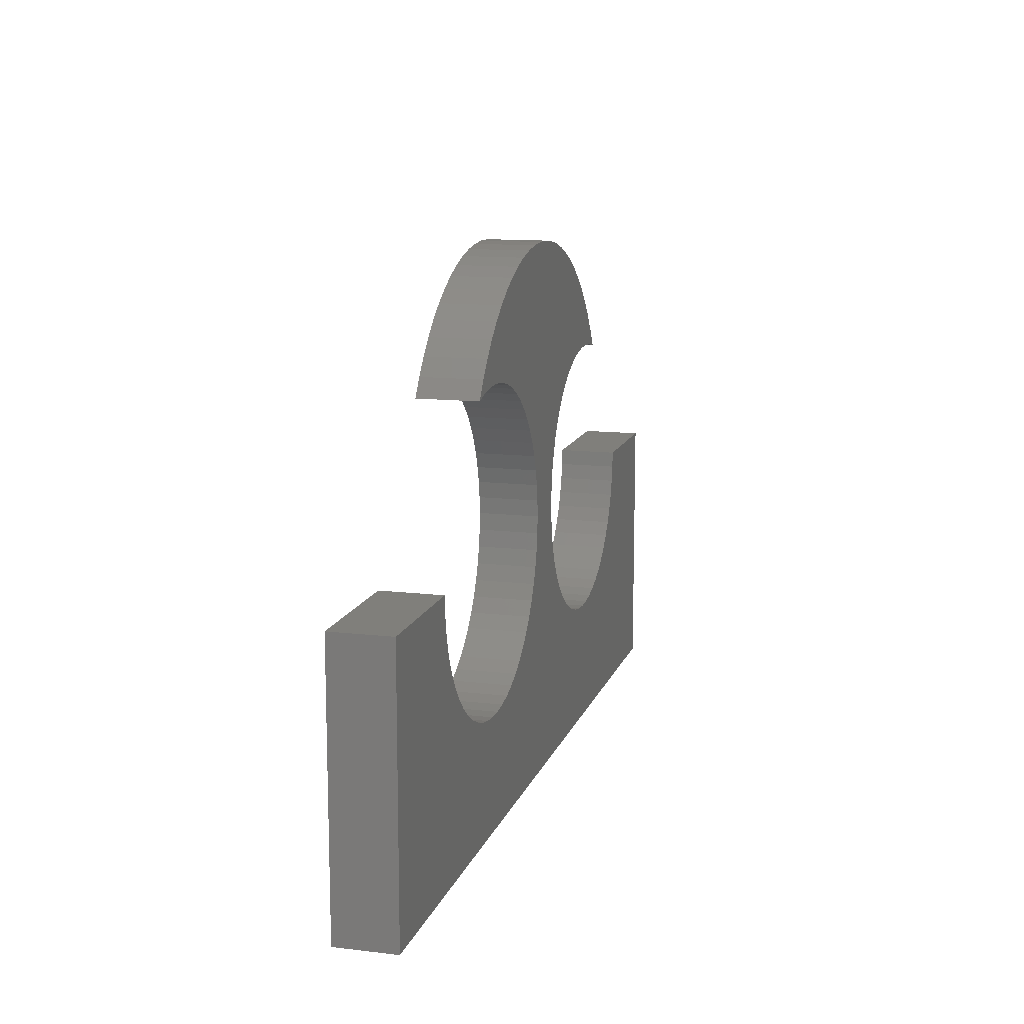
<metadata>
{"format":"stl","ext":"stl","renderer":"f3d","projection":"perspective","resolution":1024,"background":"white","views":[{"elev":12.7,"azim":-74.7,"up":"+Z"}]}
</metadata>
<code>
# stl→obj: 363 verts, 722 faces
v -0.991 -0.01587 0.09471
v -0.7122 -0.06349 0.09471
v -0.7122 -0.01587 0.09471
v -0.991 -0.06349 0.09471
v -0.7102 -0.01587 0.05873
v -0.7102 -0.06349 0.05873
v -0.7044 -0.01587 0.02317
v -0.7044 -0.06349 0.02317
v -0.6947 -0.01587 -0.01156
v -0.6947 -0.06349 -0.01156
v -0.6814 -0.01587 -0.04503
v -0.6814 -0.06349 -0.04503
v -0.6645 -0.01587 -0.07687
v -0.6645 -0.06349 -0.07687
v -0.6443 -0.01587 -0.1067
v -0.6443 -0.06349 -0.1067
v -0.621 -0.01587 -0.1342
v -0.621 -0.06349 -0.1342
v -0.5948 -0.01587 -0.1589
v -0.5948 -0.06349 -0.1589
v -0.5661 -0.01587 -0.1807
v -0.5661 -0.06349 -0.1807
v -0.5353 -0.01587 -0.1993
v -0.5353 -0.06349 -0.1993
v -0.5025 -0.01587 -0.2145
v -0.5025 -0.06349 -0.2145
v -0.4684 -0.01587 -0.226
v -0.4684 -0.06349 -0.226
v -0.4332 -0.01587 -0.2337
v -0.4332 -0.06349 -0.2337
v -0.3974 -0.01587 -0.2376
v -0.3974 -0.06349 -0.2376
v -0.3613 -0.01587 -0.2376
v -0.3613 -0.06349 -0.2376
v -0.3255 -0.01587 -0.2337
v -0.3255 -0.06349 -0.2337
v -0.2903 -0.01587 -0.226
v -0.2903 -0.06349 -0.226
v -0.2562 -0.01587 -0.2145
v -0.2562 -0.06349 -0.2145
v -0.2235 -0.01587 -0.1993
v -0.2235 -0.06349 -0.1993
v -0.1926 -0.01587 -0.1807
v -0.1926 -0.06349 -0.1807
v -0.1639 -0.01587 -0.1589
v -0.1639 -0.06349 -0.1589
v -0.1378 -0.06349 -0.1342
v -0.1378 -0.01587 -0.1342
v -0.1144 -0.01587 -0.1067
v -0.1144 -0.06349 -0.1067
v -0.0942 -0.06349 -0.07687
v -0.0942 -0.01587 -0.07687
v -0.07732 -0.06349 -0.04503
v -0.07732 -0.01587 -0.04503
v -0.06398 -0.01587 -0.01156
v -0.06398 -0.06349 -0.01156
v -0.05434 -0.01587 0.02317
v -0.05434 -0.06349 0.02317
v -0.04851 -0.06349 0.05873
v -0.04851 -0.01587 0.05873
v -0.04656 -0.01587 0.09471
v -0.04656 -0.06349 0.09471
v -0.991 -0.01587 -0.481
v -0.991 -0.06349 -0.481
v -0.7122 0.06349 0.09471
v -0.991 0.06349 0.09471
v -0.4559 -0.06349 0.4491
v -0.481 -0.06349 0.4116
v -0.4474 -0.06349 0.4205
v -0.413 -0.06349 0.4258
v 0.1565 -0.06349 -0.1181
v 0.1819 -0.06349 -0.1415
v 0.1339 -0.06349 -0.09195
v 0.2098 -0.06349 -0.1619
v 0.1144 -0.06349 -0.06345
v -0.4276 -0.06349 0.4845
v -0.3783 -0.06349 0.4275
v 0.2397 -0.06349 -0.179
v 0.09829 -0.06349 -0.03294
v 0.2715 -0.06349 -0.1926
v 0.08567 -0.06349 -0.0008028
v 0.3045 -0.06349 -0.2026
v 0.07675 -0.06349 0.03255
v -0.3966 -0.06349 0.5173
v -0.3436 -0.06349 0.4256
v 0.3385 -0.06349 -0.2088
v 0.07166 -0.06349 0.0667
v 0.07044 -0.06349 0.1012
v -0.04838 -0.06349 0.1294
v -0.3629 -0.06349 0.5474
v -0.3093 -0.06349 0.4201
v 0.07312 -0.06349 0.1356
v -0.0538 -0.06349 0.1638
v -0.3268 -0.06349 0.5746
v -0.2757 -0.06349 0.411
v 0.07966 -0.06349 0.1695
v -0.06278 -0.06349 0.1974
v 0.08999 -0.06349 0.2025
v -0.07522 -0.06349 0.2298
v -0.2886 -0.06349 0.5987
v -0.2433 -0.06349 0.3984
v 0.104 -0.06349 0.2341
v -0.09097 -0.06349 0.2608
v -0.2485 -0.06349 0.6195
v 0.1214 -0.06349 0.2638
v -0.1099 -0.06349 0.29
v -0.2068 -0.06349 0.6369
v -0.2124 -0.06349 0.3826
v 0.1421 -0.06349 0.2915
v -0.1317 -0.06349 0.317
v 0.9519 -0.06349 -0.481
v 0.3729 -0.06349 -0.2111
v 0.4074 -0.06349 -0.2095
v 0.4415 -0.06349 -0.2041
v 0.4748 -0.06349 -0.1948
v 0.5068 -0.06349 -0.1818
v 0.5371 -0.06349 -0.1653
v 0.5654 -0.06349 -0.1455
v 0.5913 -0.06349 -0.1227
v 0.1658 -0.06349 0.3166
v -0.1638 -0.06349 0.6508
v -0.1832 -0.06349 0.3636
v 0.6144 -0.06349 -0.09705
v -0.1198 -0.06349 0.661
v 0.6345 -0.06349 -0.06898
v -0.07503 -0.06349 0.6675
v -0.1563 -0.06349 0.3417
v 0.6513 -0.06349 -0.03882
v -0.02993 -0.06349 0.6703
v 0.01525 -0.06349 0.6692
v 0.06019 -0.06349 0.6645
v 0.1046 -0.06349 0.6559
v 0.1921 -0.06349 0.3389
v 0.1481 -0.06349 0.6437
v 0.1904 -0.06349 0.6279
v 0.2208 -0.06349 0.3581
v 0.2313 -0.06349 0.6087
v 0.2515 -0.06349 0.374
v 0.2704 -0.06349 0.586
v 0.4307 -0.06349 0.4291
v 0.4203 -0.06349 0.3973
v 0.4542 -0.06349 0.3904
v 0.3859 -0.06349 0.4004
v 0.3075 -0.06349 0.5602
v 0.2838 -0.06349 0.3862
v 0.4041 -0.06349 0.4656
v 0.3514 -0.06349 0.3995
v 0.3423 -0.06349 0.5314
v 0.3172 -0.06349 0.3948
v 0.3746 -0.06349 0.4998
v 0.9519 -0.06349 0.09471
v 0.6646 -0.06349 -0.006954
v 0.6742 -0.06349 0.02621
v 0.6801 -0.06349 0.06024
v 0.682 -0.06349 0.09471
v -0.04838 -0.01587 0.1294
v -0.0538 -0.01587 0.1638
v -0.06278 -0.01587 0.1974
v -0.07522 -0.01587 0.2298
v -0.09097 -0.01587 0.2608
v -0.1099 -0.01587 0.29
v -0.1317 -0.01587 0.317
v -0.1563 -0.01587 0.3417
v -0.1832 -0.01587 0.3636
v -0.2124 -0.01587 0.3826
v -0.2433 -0.01587 0.3984
v -0.2757 -0.01587 0.411
v -0.3093 -0.01587 0.4201
v -0.3436 -0.01587 0.4256
v -0.3783 -0.01587 0.4275
v -0.413 -0.01587 0.4258
v -0.4474 -0.01587 0.4205
v -0.481 -0.01587 0.4116
v -0.7102 0.06349 0.05873
v -0.7044 0.06349 0.02317
v -0.6947 0.06349 -0.01156
v -0.6814 0.06349 -0.04503
v -0.6645 0.06349 -0.07687
v -0.6443 0.06349 -0.1067
v -0.621 0.06349 -0.1342
v -0.5948 0.06349 -0.1589
v -0.5661 0.06349 -0.1807
v -0.5353 0.06349 -0.1993
v -0.5025 0.06349 -0.2145
v -0.4684 0.06349 -0.226
v -0.4332 0.06349 -0.2337
v -0.3974 0.06349 -0.2376
v -0.3613 0.06349 -0.2376
v -0.3255 0.06349 -0.2337
v -0.2903 0.06349 -0.226
v -0.2562 0.06349 -0.2145
v -0.2235 0.06349 -0.1993
v -0.1926 0.06349 -0.1807
v -0.1639 0.06349 -0.1589
v -0.1378 0.06349 -0.1342
v -0.1144 0.06349 -0.1067
v -0.0942 0.06349 -0.07687
v -0.07732 0.06349 -0.04503
v -0.06398 0.06349 -0.01156
v -0.05434 0.06349 0.02317
v -0.04851 0.06349 0.05873
v -0.04656 0.06349 0.09471
v 0.9519 -0.01587 -0.481
v -0.991 0.06349 -0.481
v -0.4559 0.06349 0.4491
v -0.4474 0.06349 0.4205
v -0.481 0.06349 0.4116
v -0.413 0.06349 0.4258
v 0.1565 0.06349 -0.1181
v 0.1819 0.06349 -0.1415
v 0.1339 0.06349 -0.09195
v 0.2098 0.06349 -0.1619
v 0.1144 0.06349 -0.06345
v -0.4276 0.06349 0.4845
v -0.3783 0.06349 0.4275
v 0.2397 0.06349 -0.179
v 0.09829 0.06349 -0.03294
v 0.2715 0.06349 -0.1926
v 0.08567 0.06349 -0.0008028
v 0.3045 0.06349 -0.2026
v 0.07675 0.06349 0.03255
v -0.3966 0.06349 0.5173
v -0.3436 0.06349 0.4256
v 0.3385 0.06349 -0.2088
v 0.07166 0.06349 0.0667
v 0.07044 0.06349 0.1012
v -0.04838 0.06349 0.1294
v -0.3629 0.06349 0.5474
v -0.3093 0.06349 0.4201
v 0.07312 0.06349 0.1356
v -0.0538 0.06349 0.1638
v -0.3268 0.06349 0.5746
v -0.2757 0.06349 0.411
v 0.07966 0.06349 0.1695
v -0.06278 0.06349 0.1974
v 0.08999 0.06349 0.2025
v -0.07522 0.06349 0.2298
v -0.2886 0.06349 0.5987
v -0.2433 0.06349 0.3984
v 0.104 0.06349 0.2341
v -0.09097 0.06349 0.2608
v -0.2485 0.06349 0.6195
v 0.1214 0.06349 0.2638
v -0.1099 0.06349 0.29
v -0.2068 0.06349 0.6369
v -0.2124 0.06349 0.3826
v 0.1421 0.06349 0.2915
v -0.1317 0.06349 0.317
v 0.9519 0.06349 -0.481
v 0.3729 0.06349 -0.2111
v 0.4074 0.06349 -0.2095
v 0.4415 0.06349 -0.2041
v 0.4748 0.06349 -0.1948
v 0.5068 0.06349 -0.1818
v 0.5371 0.06349 -0.1653
v 0.5654 0.06349 -0.1455
v 0.5913 0.06349 -0.1227
v 0.1658 0.06349 0.3166
v -0.1638 0.06349 0.6508
v -0.1832 0.06349 0.3636
v 0.6144 0.06349 -0.09705
v -0.1198 0.06349 0.661
v 0.6345 0.06349 -0.06898
v -0.07503 0.06349 0.6675
v -0.1563 0.06349 0.3417
v 0.6513 0.06349 -0.03882
v -0.02993 0.06349 0.6703
v 0.01525 0.06349 0.6692
v 0.06019 0.06349 0.6645
v 0.1046 0.06349 0.6559
v 0.1921 0.06349 0.3389
v 0.1481 0.06349 0.6437
v 0.1904 0.06349 0.6279
v 0.2208 0.06349 0.3581
v 0.2313 0.06349 0.6087
v 0.2515 0.06349 0.374
v 0.2704 0.06349 0.586
v 0.4307 0.06349 0.4291
v 0.4542 0.06349 0.3904
v 0.4203 0.06349 0.3973
v 0.3859 0.06349 0.4004
v 0.3075 0.06349 0.5602
v 0.2838 0.06349 0.3862
v 0.4041 0.06349 0.4656
v 0.3514 0.06349 0.3995
v 0.3423 0.06349 0.5314
v 0.3172 0.06349 0.3948
v 0.3746 0.06349 0.4998
v 0.9519 0.06349 0.09471
v 0.6646 0.06349 -0.006954
v 0.6742 0.06349 0.02621
v 0.6801 0.06349 0.06024
v 0.682 0.06349 0.09471
v 0.4307 -0.01587 0.4291
v 0.4542 -0.01587 0.3904
v 0.4041 -0.01587 0.4656
v 0.3746 -0.01587 0.4998
v 0.3423 -0.01587 0.5314
v 0.3075 -0.01587 0.5602
v 0.2704 -0.01587 0.586
v 0.2313 -0.01587 0.6087
v 0.1904 -0.01587 0.6279
v 0.1481 -0.01587 0.6437
v 0.1046 -0.01587 0.6559
v 0.06019 -0.01587 0.6645
v 0.01525 -0.01587 0.6692
v -0.02993 -0.01587 0.6703
v -0.07503 -0.01587 0.6675
v -0.1198 -0.01587 0.661
v -0.1638 -0.01587 0.6508
v -0.2068 -0.01587 0.6369
v -0.2485 -0.01587 0.6195
v -0.2886 -0.01587 0.5987
v -0.3268 -0.01587 0.5746
v -0.3629 -0.01587 0.5474
v -0.3966 -0.01587 0.5173
v -0.4276 -0.01587 0.4845
v -0.4559 -0.01587 0.4491
v 0.4203 -0.01587 0.3973
v 0.3859 -0.01587 0.4004
v 0.3514 -0.01587 0.3995
v 0.3172 -0.01587 0.3948
v 0.2838 -0.01587 0.3862
v 0.2515 -0.01587 0.374
v 0.2208 -0.01587 0.3581
v 0.1921 -0.01587 0.3389
v 0.1658 -0.01587 0.3166
v 0.1421 -0.01587 0.2915
v 0.1214 -0.01587 0.2638
v 0.104 -0.01587 0.2341
v 0.08999 -0.01587 0.2025
v 0.07966 -0.01587 0.1695
v 0.07312 -0.01587 0.1356
v 0.07044 -0.01587 0.1012
v 0.07166 -0.01587 0.0667
v 0.07675 -0.01587 0.03255
v 0.08567 -0.01587 -0.0008028
v 0.09829 -0.01587 -0.03294
v 0.1144 -0.01587 -0.06345
v 0.1339 -0.01587 -0.09195
v 0.1565 -0.01587 -0.1181
v 0.1819 -0.01587 -0.1415
v 0.2098 -0.01587 -0.1619
v 0.2397 -0.01587 -0.179
v 0.2715 -0.01587 -0.1926
v 0.3045 -0.01587 -0.2026
v 0.3385 -0.01587 -0.2088
v 0.3729 -0.01587 -0.2111
v 0.4074 -0.01587 -0.2095
v 0.4415 -0.01587 -0.2041
v 0.4748 -0.01587 -0.1948
v 0.5068 -0.01587 -0.1818
v 0.5371 -0.01587 -0.1653
v 0.5654 -0.01587 -0.1455
v 0.5913 -0.01587 -0.1227
v 0.6144 -0.01587 -0.09705
v 0.6345 -0.01587 -0.06898
v 0.6513 -0.01587 -0.03882
v 0.6646 -0.01587 -0.006954
v 0.6742 -0.01587 0.02621
v 0.6801 -0.01587 0.06024
v 0.682 -0.01587 0.09471
v 0.9519 -0.01587 0.09471
f 1 2 3
f 1 4 2
f 5 3 2
f 5 2 6
f 7 6 8
f 7 5 6
f 9 8 10
f 9 7 8
f 11 10 12
f 11 9 10
f 13 12 14
f 13 11 12
f 15 14 16
f 15 13 14
f 17 16 18
f 17 15 16
f 19 18 20
f 19 17 18
f 21 20 22
f 21 19 20
f 23 21 22
f 23 22 24
f 25 23 24
f 25 24 26
f 27 26 28
f 27 25 26
f 29 28 30
f 29 27 28
f 31 30 32
f 31 29 30
f 33 32 34
f 33 31 32
f 35 34 36
f 35 33 34
f 37 36 38
f 37 35 36
f 39 38 40
f 39 37 38
f 41 40 42
f 41 39 40
f 43 42 44
f 43 41 42
f 45 44 46
f 45 46 47
f 45 43 44
f 48 45 47
f 49 47 50
f 49 50 51
f 49 48 47
f 52 51 53
f 52 49 51
f 54 52 53
f 55 53 56
f 55 54 53
f 57 56 58
f 57 58 59
f 57 55 56
f 60 57 59
f 61 59 62
f 61 60 59
f 63 4 1
f 63 64 4
f 1 3 65
f 1 65 66
f 20 18 64
f 16 64 18
f 22 20 64
f 14 64 16
f 24 22 64
f 12 4 64
f 12 64 14
f 26 24 64
f 10 4 12
f 28 26 64
f 8 4 10
f 30 28 64
f 6 4 8
f 32 30 64
f 2 4 6
f 34 32 64
f 36 34 64
f 67 68 69
f 70 67 69
f 71 50 47
f 72 47 46
f 72 71 47
f 73 51 50
f 73 50 71
f 74 46 44
f 74 72 46
f 75 53 51
f 75 51 73
f 76 70 77
f 76 67 70
f 78 44 42
f 78 74 44
f 79 53 75
f 79 56 53
f 80 42 40
f 80 78 42
f 81 58 56
f 81 56 79
f 82 40 38
f 82 80 40
f 83 59 58
f 83 58 81
f 84 76 77
f 84 77 85
f 86 82 38
f 87 62 59
f 87 59 83
f 88 62 87
f 88 89 62
f 90 84 85
f 90 85 91
f 92 89 88
f 92 93 89
f 94 90 91
f 94 91 95
f 96 93 92
f 96 97 93
f 98 97 96
f 98 99 97
f 100 94 95
f 100 95 101
f 102 99 98
f 102 103 99
f 104 100 101
f 105 103 102
f 105 106 103
f 107 104 101
f 107 101 108
f 109 106 105
f 109 110 106
f 111 38 36
f 111 86 38
f 111 112 86
f 111 113 112
f 111 114 113
f 111 115 114
f 111 116 115
f 111 117 116
f 111 118 117
f 111 119 118
f 111 36 64
f 120 110 109
f 121 108 122
f 121 107 108
f 123 119 111
f 124 121 122
f 125 123 111
f 126 124 122
f 126 122 127
f 128 125 111
f 129 126 127
f 130 129 127
f 130 127 110
f 131 130 110
f 131 110 120
f 132 120 133
f 132 131 120
f 134 132 133
f 135 133 136
f 135 134 133
f 137 136 138
f 137 135 136
f 139 137 138
f 140 141 142
f 140 143 141
f 144 138 145
f 144 139 138
f 146 147 143
f 146 143 140
f 148 144 145
f 148 145 149
f 150 149 147
f 150 148 149
f 150 147 146
f 151 152 128
f 151 153 152
f 151 154 153
f 151 155 154
f 151 128 111
f 156 61 62
f 156 62 89
f 157 89 93
f 157 156 89
f 158 93 97
f 158 157 93
f 159 97 99
f 159 158 97
f 160 99 103
f 160 159 99
f 161 103 106
f 161 160 103
f 162 106 110
f 162 161 106
f 163 110 127
f 163 162 110
f 164 127 122
f 164 163 127
f 165 122 108
f 165 164 122
f 166 108 101
f 166 165 108
f 167 101 95
f 167 166 101
f 168 95 91
f 168 167 95
f 169 91 85
f 169 168 91
f 170 169 85
f 170 85 77
f 171 170 77
f 171 77 70
f 171 70 69
f 172 171 69
f 173 172 69
f 173 69 68
f 5 65 3
f 5 174 65
f 7 175 174
f 7 174 5
f 9 176 175
f 9 175 7
f 11 177 176
f 11 176 9
f 13 178 177
f 13 177 11
f 15 179 178
f 15 178 13
f 17 180 179
f 17 179 15
f 19 181 180
f 19 180 17
f 21 182 181
f 21 181 19
f 23 182 21
f 23 183 182
f 25 183 23
f 25 184 183
f 27 185 184
f 27 184 25
f 29 186 185
f 29 185 27
f 31 187 186
f 31 186 29
f 33 188 187
f 33 187 31
f 35 189 188
f 35 188 33
f 37 190 189
f 37 189 35
f 39 191 190
f 39 190 37
f 41 192 191
f 41 191 39
f 43 193 192
f 43 192 41
f 45 194 193
f 45 193 43
f 48 195 194
f 48 196 195
f 48 194 45
f 49 197 196
f 49 196 48
f 52 197 49
f 54 198 197
f 54 197 52
f 55 199 198
f 55 198 54
f 57 200 199
f 57 199 55
f 60 201 200
f 60 200 57
f 61 202 201
f 61 201 60
f 203 64 63
f 203 111 64
f 63 1 66
f 63 66 204
f 181 204 180
f 179 180 204
f 182 204 181
f 178 179 204
f 183 204 182
f 177 204 66
f 177 178 204
f 184 204 183
f 176 177 66
f 185 204 184
f 175 176 66
f 186 204 185
f 174 175 66
f 187 204 186
f 65 174 66
f 188 204 187
f 189 204 188
f 205 206 207
f 208 206 205
f 209 195 196
f 210 194 195
f 210 195 209
f 211 196 197
f 211 209 196
f 212 193 194
f 212 194 210
f 213 197 198
f 213 211 197
f 214 215 208
f 214 208 205
f 216 192 193
f 216 193 212
f 217 213 198
f 217 198 199
f 218 191 192
f 218 192 216
f 219 199 200
f 219 217 199
f 220 190 191
f 220 191 218
f 221 200 201
f 221 219 200
f 222 215 214
f 222 223 215
f 224 190 220
f 225 201 202
f 225 221 201
f 226 225 202
f 226 202 227
f 228 223 222
f 228 229 223
f 230 226 227
f 230 227 231
f 232 229 228
f 232 233 229
f 234 230 231
f 234 231 235
f 236 234 235
f 236 235 237
f 238 233 232
f 238 239 233
f 240 236 237
f 240 237 241
f 242 239 238
f 243 240 241
f 243 241 244
f 245 239 242
f 245 246 239
f 247 243 244
f 247 244 248
f 249 189 190
f 249 190 224
f 249 224 250
f 249 250 251
f 249 251 252
f 249 252 253
f 249 253 254
f 249 254 255
f 249 255 256
f 249 256 257
f 249 204 189
f 258 247 248
f 259 260 246
f 259 246 245
f 261 249 257
f 262 260 259
f 263 249 261
f 264 260 262
f 264 265 260
f 266 249 263
f 267 265 264
f 268 265 267
f 268 248 265
f 269 248 268
f 269 258 248
f 270 271 258
f 270 258 269
f 272 271 270
f 273 274 271
f 273 271 272
f 275 276 274
f 275 274 273
f 277 276 275
f 278 279 280
f 278 280 281
f 282 283 276
f 282 276 277
f 284 281 285
f 284 278 281
f 286 283 282
f 286 287 283
f 288 285 287
f 288 287 286
f 288 284 285
f 289 266 290
f 289 290 291
f 289 291 292
f 289 292 293
f 289 249 266
f 294 142 295
f 294 140 142
f 296 146 140
f 296 140 294
f 297 150 146
f 297 146 296
f 298 148 150
f 298 150 297
f 299 144 148
f 299 148 298
f 300 139 144
f 300 144 299
f 301 137 139
f 301 139 300
f 302 135 137
f 302 137 301
f 303 134 135
f 303 135 302
f 304 132 134
f 304 134 303
f 305 131 132
f 305 132 304
f 306 131 305
f 306 130 131
f 307 130 306
f 307 129 130
f 308 129 307
f 308 126 129
f 309 126 308
f 309 124 126
f 310 124 309
f 310 121 124
f 311 107 121
f 311 121 310
f 312 104 107
f 312 107 311
f 313 100 104
f 313 104 312
f 314 94 100
f 314 100 313
f 315 90 94
f 315 84 90
f 315 94 314
f 316 84 315
f 317 76 84
f 317 84 316
f 318 67 76
f 318 76 317
f 173 68 67
f 173 67 318
f 319 295 142
f 319 142 141
f 320 141 143
f 320 319 141
f 321 320 143
f 321 143 147
f 322 147 149
f 322 321 147
f 323 149 145
f 323 322 149
f 324 145 138
f 324 323 145
f 325 138 136
f 325 324 138
f 326 136 133
f 326 325 136
f 327 133 120
f 327 326 133
f 328 120 109
f 328 327 120
f 329 109 105
f 329 328 109
f 330 105 102
f 330 329 105
f 331 102 98
f 331 330 102
f 332 98 96
f 332 331 98
f 333 96 92
f 333 332 96
f 334 92 88
f 334 333 92
f 335 88 87
f 335 334 88
f 336 87 83
f 336 335 87
f 337 83 81
f 337 336 83
f 338 81 79
f 338 79 75
f 338 337 81
f 339 338 75
f 340 75 73
f 340 73 71
f 340 339 75
f 341 340 71
f 342 71 72
f 342 72 74
f 342 341 71
f 343 342 74
f 344 74 78
f 344 343 74
f 345 78 80
f 345 80 82
f 345 344 78
f 346 345 82
f 347 346 82
f 347 82 86
f 348 347 86
f 348 86 112
f 348 112 113
f 349 348 113
f 350 349 113
f 350 113 114
f 351 350 114
f 351 114 115
f 352 351 115
f 352 115 116
f 353 352 116
f 353 116 117
f 354 117 118
f 354 353 117
f 355 118 119
f 355 354 118
f 356 119 123
f 356 355 119
f 357 123 125
f 357 356 123
f 358 125 128
f 358 357 125
f 359 128 152
f 359 358 128
f 360 152 153
f 360 359 152
f 361 153 154
f 361 360 153
f 362 154 155
f 362 361 154
f 362 151 363
f 362 155 151
f 363 111 203
f 363 151 111
f 156 202 61
f 156 227 202
f 157 231 227
f 157 227 156
f 158 235 231
f 158 231 157
f 159 237 235
f 159 235 158
f 160 241 237
f 160 237 159
f 161 244 241
f 161 241 160
f 162 248 244
f 162 244 161
f 163 265 248
f 163 248 162
f 164 260 265
f 164 265 163
f 165 246 260
f 165 260 164
f 166 239 246
f 166 246 165
f 167 233 239
f 167 239 166
f 168 229 233
f 168 233 167
f 169 223 229
f 169 229 168
f 170 223 169
f 170 215 223
f 171 215 170
f 171 208 215
f 172 208 171
f 172 206 208
f 173 206 172
f 173 207 206
f 203 63 204
f 203 204 249
f 294 295 279
f 294 279 278
f 296 278 284
f 296 294 278
f 297 284 288
f 297 296 284
f 298 288 286
f 298 297 288
f 299 286 282
f 299 298 286
f 300 282 277
f 300 299 282
f 301 277 275
f 301 300 277
f 302 275 273
f 302 301 275
f 303 273 272
f 303 302 273
f 304 272 270
f 304 303 272
f 305 270 269
f 305 304 270
f 306 305 269
f 306 269 268
f 307 306 268
f 307 268 267
f 308 307 267
f 308 267 264
f 309 264 262
f 309 308 264
f 310 309 262
f 310 262 259
f 310 259 245
f 311 310 245
f 312 245 242
f 312 311 245
f 313 242 238
f 313 312 242
f 314 238 232
f 314 313 238
f 315 232 228
f 315 314 232
f 316 228 222
f 316 315 228
f 317 222 214
f 317 316 222
f 318 214 205
f 318 317 214
f 173 205 207
f 173 318 205
f 319 279 295
f 319 280 279
f 320 281 280
f 320 280 319
f 321 281 320
f 321 285 281
f 322 287 285
f 322 285 321
f 323 283 287
f 323 287 322
f 324 276 283
f 324 283 323
f 325 274 276
f 325 276 324
f 326 271 274
f 326 274 325
f 327 258 271
f 327 271 326
f 328 247 258
f 328 258 327
f 329 243 247
f 329 247 328
f 330 240 243
f 330 243 329
f 331 236 240
f 331 240 330
f 332 234 236
f 332 236 331
f 333 230 234
f 333 226 230
f 333 234 332
f 334 226 333
f 335 225 226
f 335 226 334
f 336 221 225
f 336 225 335
f 337 219 221
f 337 221 336
f 338 217 219
f 338 219 337
f 339 213 217
f 339 217 338
f 340 211 213
f 340 213 339
f 341 209 211
f 341 211 340
f 342 210 209
f 342 209 341
f 343 212 210
f 343 210 342
f 344 216 212
f 344 212 343
f 345 218 216
f 345 216 344
f 346 218 345
f 346 220 218
f 347 220 346
f 347 224 220
f 348 224 347
f 348 250 224
f 348 251 250
f 349 251 348
f 350 251 349
f 350 252 251
f 351 252 350
f 351 253 252
f 352 253 351
f 352 254 253
f 353 254 352
f 353 255 254
f 354 255 353
f 354 256 255
f 355 256 354
f 355 257 256
f 356 261 257
f 356 257 355
f 357 263 261
f 357 261 356
f 358 266 263
f 358 263 357
f 359 290 266
f 359 266 358
f 360 291 290
f 360 290 359
f 361 292 291
f 361 291 360
f 362 293 292
f 362 292 361
f 362 363 289
f 362 289 293
f 363 203 249
f 363 249 289

</code>
